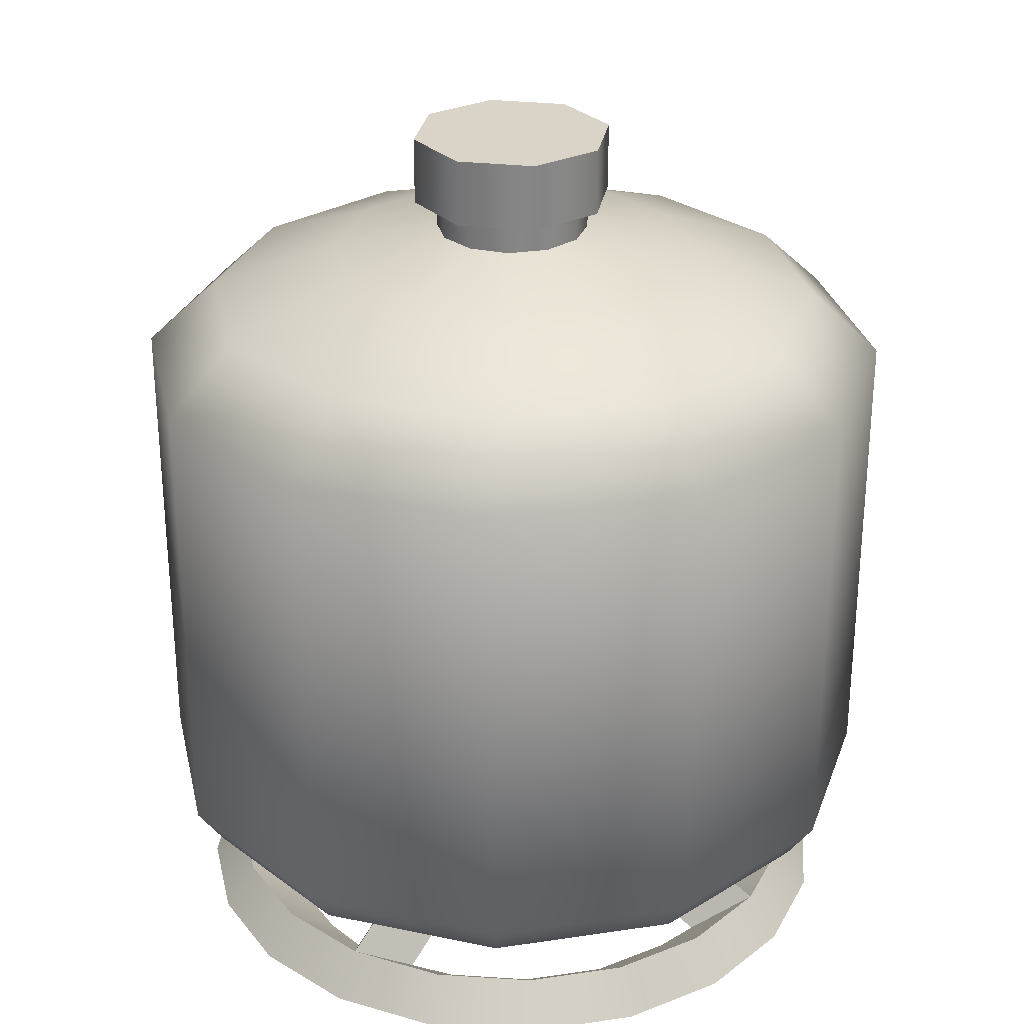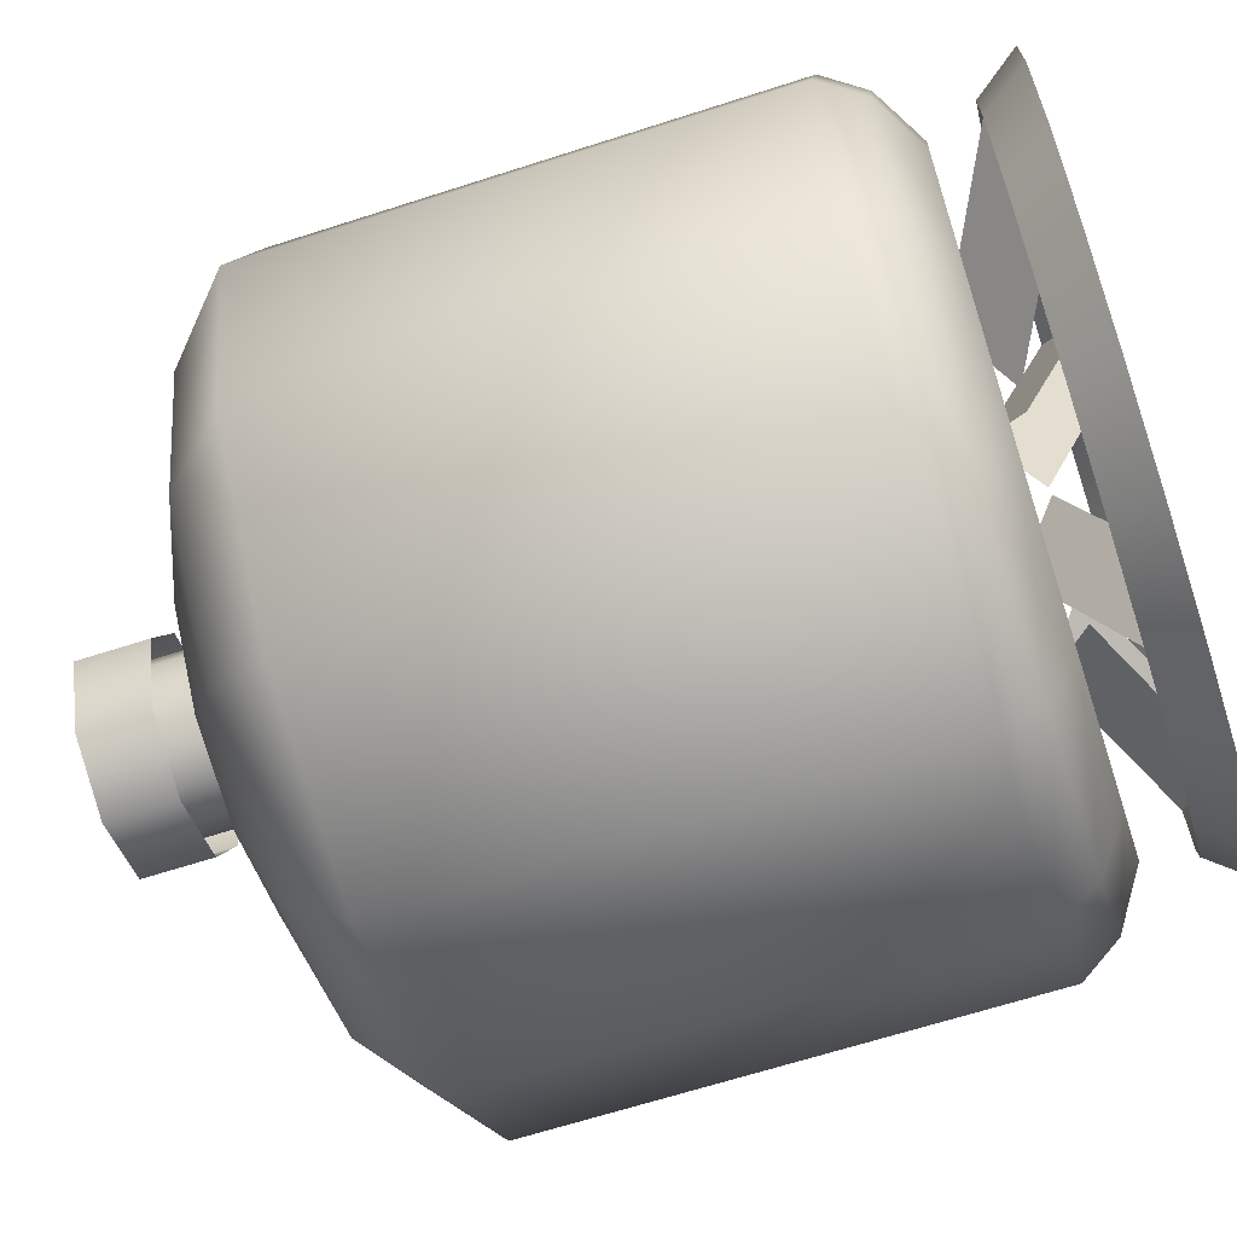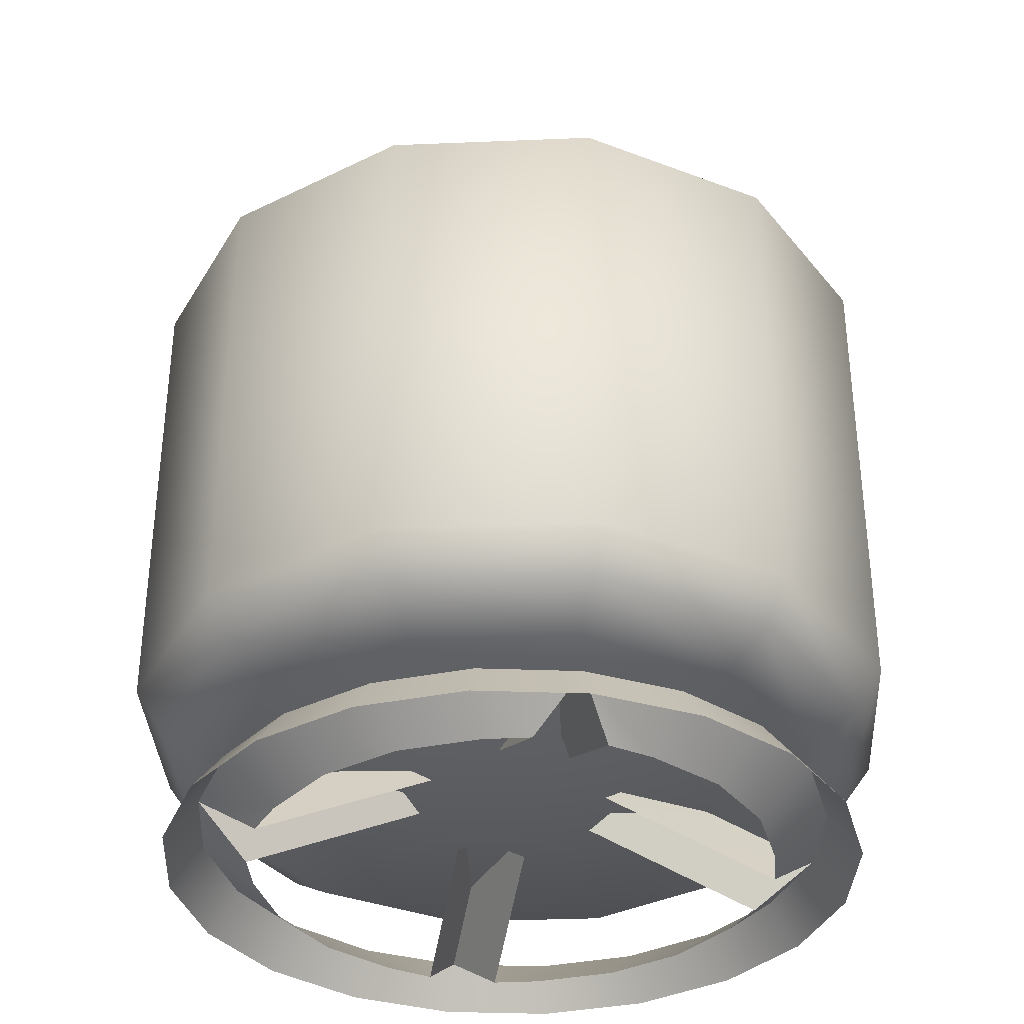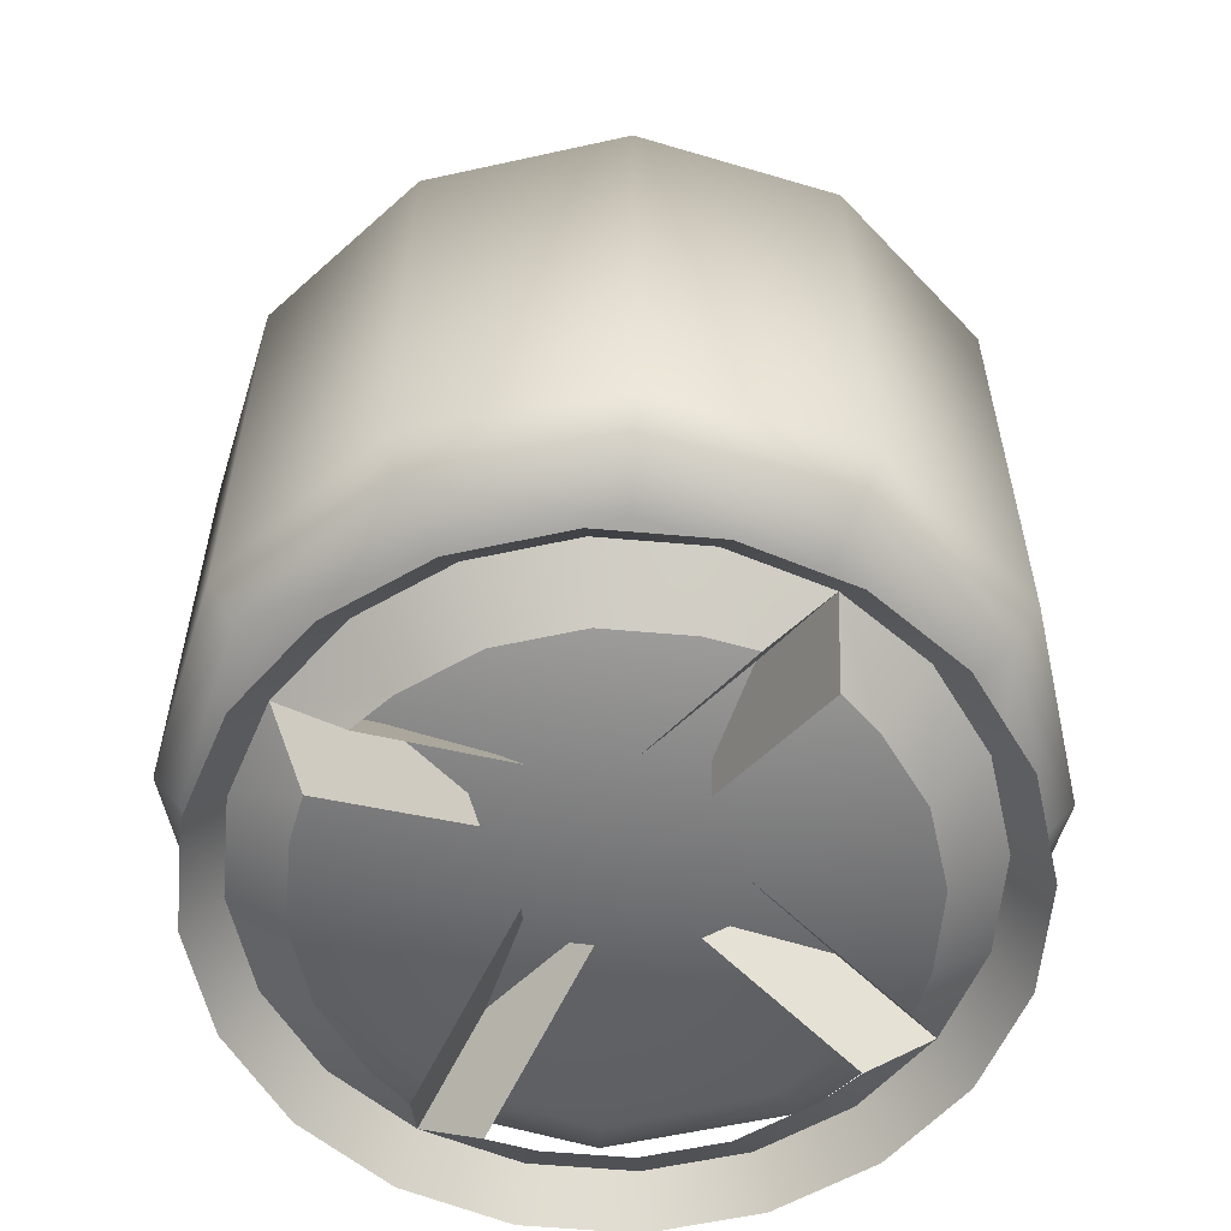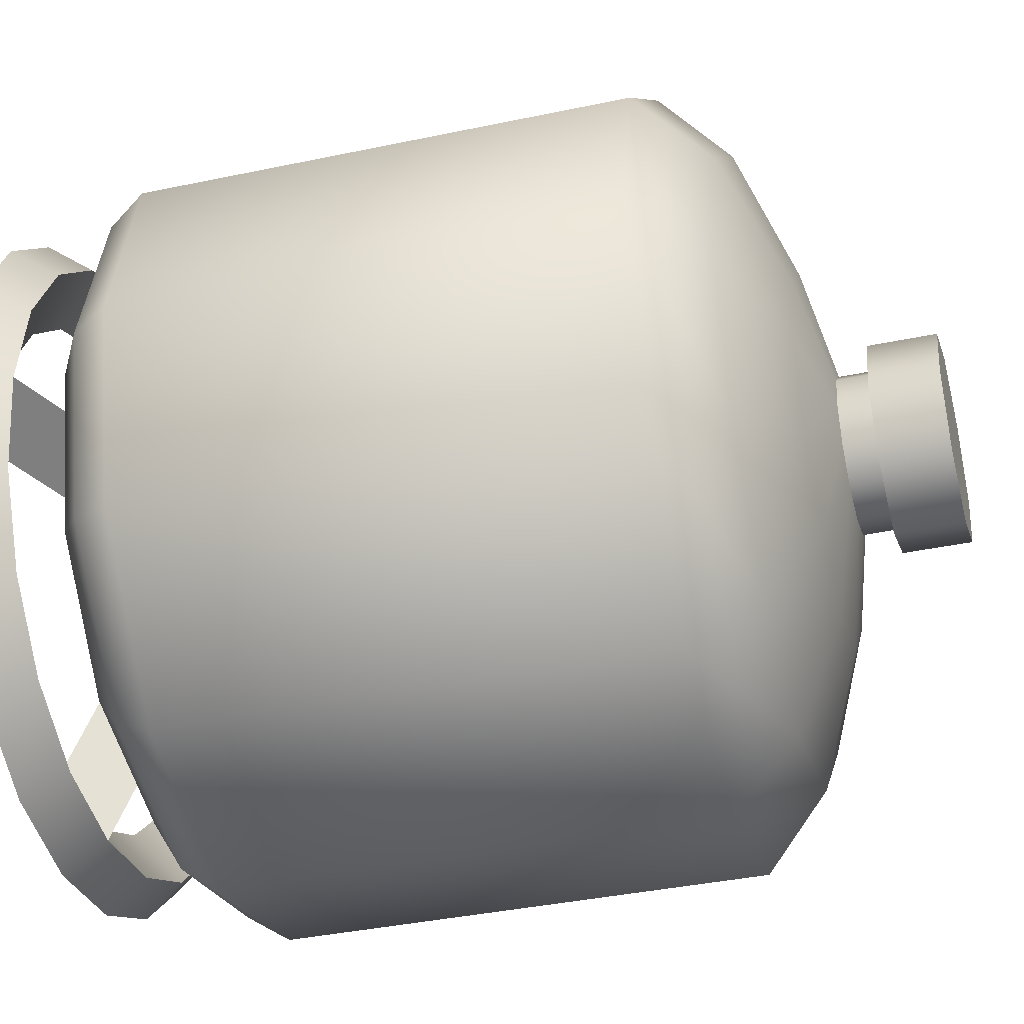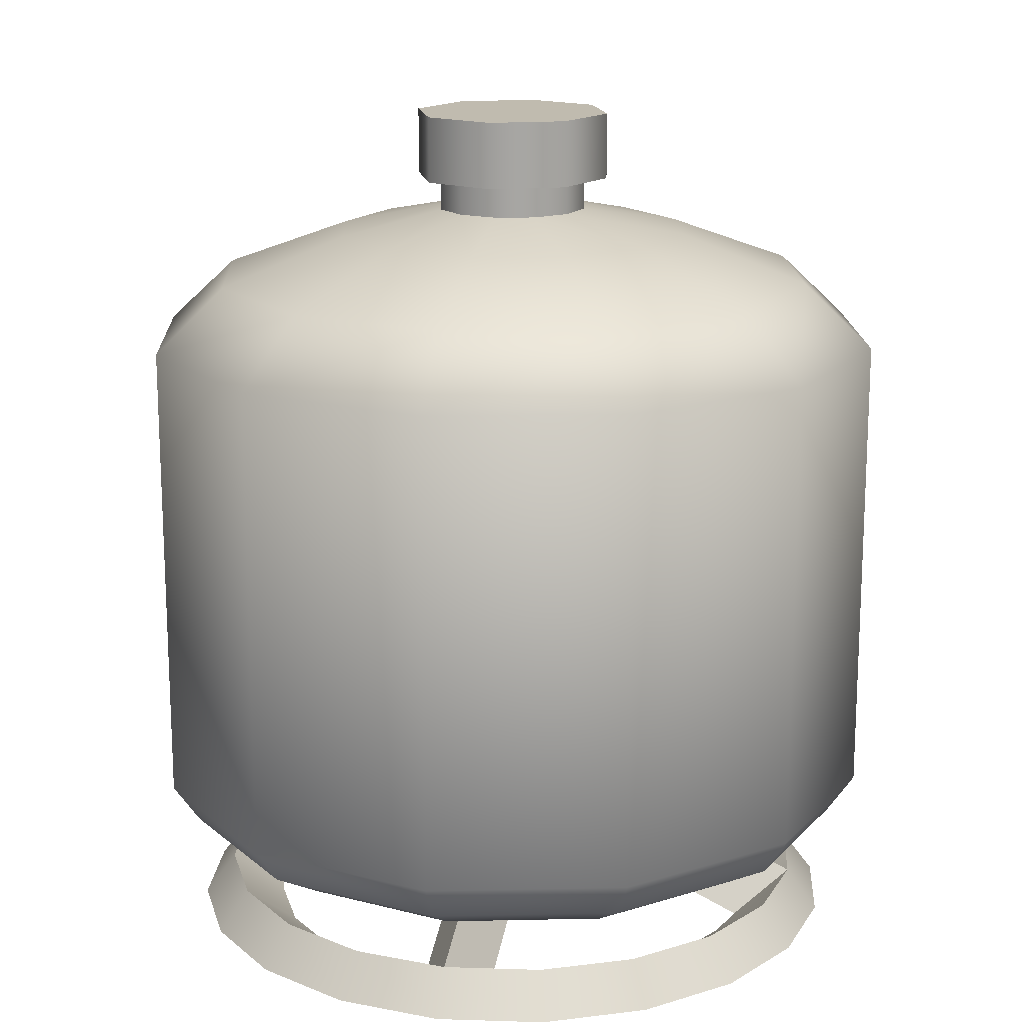
<metadata>
{"format":"obj","ext":"obj","renderer":"f3d","projection":"perspective","resolution":1024,"background":"white","views":[{"elev":28.4,"azim":32.5,"up":"+Y"},{"elev":-65.3,"azim":-72.0,"up":"+Z"},{"elev":-35.4,"azim":78.2,"up":"+Y"},{"elev":-58.2,"azim":147.8,"up":"+Y"},{"elev":-38.4,"azim":105.0,"up":"+Z"},{"elev":16.2,"azim":12.7,"up":"+Y"}]}
</metadata>
<code>
v  0 24 2.779
v  1.965 24 1.965
v  0 24 0
v  2.779 24 0
v  1.965 24 -1.965
v  0 24 -2.779
v  -1.965 24 -1.965
v  -2.779 24 -0
v  -1.965 24 1.965
v  -2.132 23.71 -0
v  -2.132 21.26 -0
v  -1.846 21.26 1.071
v  -1.846 23.71 1.071
v  -1.065 21.26 1.855
v  -1.065 23.71 1.855
v  0 21.26 2.143
v  0 23.71 2.143
v  1.065 21.26 1.855
v  1.065 23.71 1.855
v  1.846 21.26 1.071
v  1.846 23.71 1.071
v  2.132 21.26 0
v  2.132 23.71 0
v  1.846 21.26 -1.071
v  1.846 23.71 -1.071
v  1.065 21.26 -1.855
v  1.065 23.71 -1.855
v  0 21.26 -2.143
v  0 23.71 -2.143
v  -1.065 21.26 -1.855
v  -1.065 23.71 -1.855
v  -1.846 21.26 -1.071
v  -1.846 23.71 -1.071
v  0 22.16 2.779
v  1.965 22.16 1.965
v  2.779 22.16 0
v  1.965 22.16 -1.965
v  0 22.16 -2.779
v  -1.965 22.16 -1.965
v  -2.779 22.16 -0
v  -1.965 22.16 1.965
v  -9.111 17.53 5.286
v  -10.52 4.366 -0
v  -9.111 4.366 5.286
v  -5.26 17.53 9.157
v  -5.26 4.366 9.157
v  0 17.53 10.57
v  -0 4.366 10.57
v  5.26 17.53 9.157
v  5.26 4.366 9.157
v  9.111 17.53 5.286
v  9.111 4.366 5.286
v  10.52 17.53 0
v  10.52 4.366 0
v  9.111 17.53 -5.286
v  9.111 4.366 -5.286
v  5.26 17.53 -9.157
v  5.26 4.366 -9.157
v  0 17.53 -10.57
v  0 4.366 -10.57
v  -5.26 17.53 -9.157
v  -5.26 4.366 -9.157
v  -9.111 17.53 -5.286
v  -9.111 4.366 -5.286
v  -8.47 3.281 -4.914
v  -9.78 3.281 -0
v  -7.192 2.43 -4.174
v  -8.306 2.43 -0
v  -8.47 3.281 4.914
v  -4.89 3.281 8.513
v  -0 3.281 9.829
v  4.89 3.281 8.513
v  8.47 3.281 4.914
v  9.78 3.281 0
v  8.47 3.281 -4.914
v  4.89 3.281 -8.513
v  0 3.281 -9.829
v  -4.89 3.281 -8.513
v  -4.152 2.43 -7.229
v  0 2.43 -8.348
v  4.152 2.43 -7.229
v  7.192 2.43 -4.174
v  8.306 2.43 0
v  7.192 2.43 4.174
v  4.152 2.43 7.229
v  -0 2.43 8.348
v  -4.152 2.43 7.229
v  -7.192 2.43 4.174
v  -7.159 -0.001 0.9717
v  -2.917 2.002 0.9717
v  -4.376 3.167 -0
v  -8.636 1.163 -0
v  -2.917 2.002 -0.9717
v  -7.159 -0.001 -0.9717
v  -8.214 1.163 -2.668
v  -6.809 -0.001 -2.212
v  -6.986 1.163 -5.076
v  -5.792 -0.001 -4.208
v  -5.076 1.163 -6.986
v  -4.208 -0.001 -5.792
v  -2.668 1.163 -8.214
v  -2.212 -0.001 -6.809
v  0 1.163 -8.636
v  -0.9717 -0.001 -7.159
v  -0.9717 2.002 -2.431
v  0 3.167 -3.89
v  0.9717 2.002 -2.431
v  0.9717 -0.001 -7.159
v  2.668 1.163 -8.214
v  2.212 -0.001 -6.809
v  5.076 1.163 -6.986
v  4.208 -0.001 -5.792
v  6.986 1.163 -5.076
v  5.792 -0.001 -4.208
v  8.214 1.163 -2.668
v  6.809 -0.001 -2.212
v  8.636 1.163 0
v  7.159 -0.001 -0.9717
v  2.917 2.002 -0.9717
v  4.376 3.167 0
v  2.917 2.002 0.9717
v  7.159 -0.001 0.9717
v  8.214 1.163 2.668
v  6.809 -0.001 2.212
v  6.986 1.163 5.076
v  5.792 -0.001 4.208
v  5.076 1.163 6.986
v  4.208 -0.001 5.792
v  2.668 1.163 8.214
v  2.212 -0.001 6.809
v  -0 1.163 8.636
v  0.9717 -0.001 7.159
v  0.9717 2.002 2.431
v  -0 3.167 3.89
v  -0.9717 2.002 2.431
v  -0.9717 -0.001 7.159
v  -2.668 1.163 8.214
v  -2.212 -0.001 6.809
v  -5.076 1.163 6.986
v  -4.208 -0.001 5.792
v  -6.986 1.163 5.076
v  -5.792 -0.001 4.208
v  -8.214 1.163 2.668
v  -6.809 -0.001 2.212
v  -9.509 -0.001 -0
v  -9.043 -0.001 -2.938
v  -7.692 -0.001 -5.589
v  -5.589 -0.001 -7.692
v  -2.938 -0.001 -9.043
v  0 -0.001 -9.509
v  2.938 -0.001 -9.043
v  5.589 -0.001 -7.692
v  7.692 -0.001 -5.589
v  9.043 -0.001 -2.938
v  9.509 -0.001 0
v  9.043 -0.001 2.938
v  7.692 -0.001 5.589
v  5.589 -0.001 7.692
v  2.938 -0.001 9.043
v  -0 -0.001 9.509
v  -2.938 -0.001 9.043
v  -5.589 -0.001 7.692
v  -7.692 -0.001 5.589
v  -9.043 -0.001 2.938
v  0 2.43 0
v  -5.039 20.63 -0
v  -4.364 20.63 2.532
v  -2.519 20.63 4.387
v  0 20.63 5.064
v  2.519 20.63 4.387
v  4.364 20.63 2.532
v  5.039 20.63 0
v  4.364 20.63 -2.532
v  2.519 20.63 -4.387
v  0 20.63 -5.064
v  -2.519 20.63 -4.387
v  -4.364 20.63 -2.532
v  -8.579 19.32 -0
v  -7.43 19.32 4.311
v  -4.289 19.32 7.468
v  0 19.32 8.623
v  4.289 19.32 7.468
v  7.43 19.32 4.311
v  8.579 19.32 0
v  7.43 19.32 -4.311
v  4.289 19.32 -7.468
v  0 19.32 -8.623
v  -4.289 19.32 -7.468
v  -7.43 19.32 -4.311
v  -10.52 17.53 -0
g default
f 1 2 3
f 3 2 4
f 3 4 5
f 3 5 6
f 3 6 7
f 3 7 8
f 3 8 9
f 3 9 1
f 10 11 12
f 10 12 13
f 13 12 14
f 13 14 15
f 15 14 16
f 15 16 17
f 17 16 18
f 17 18 19
f 19 18 20
f 19 20 21
f 21 20 22
f 21 22 23
f 23 22 24
f 23 24 25
f 25 24 26
f 25 26 27
f 27 26 28
f 27 28 29
f 29 28 30
f 29 30 31
f 31 30 32
f 31 32 33
f 33 32 11
f 33 11 10
f 1 34 35
f 1 35 2
f 2 35 36
f 2 36 4
f 4 36 37
f 4 37 5
f 5 37 38
f 5 38 6
f 6 38 39
f 6 39 7
f 7 39 40
f 7 40 8
f 8 40 41
f 8 41 9
f 9 41 34
f 9 34 1
f 42 43 44
f 42 44 45
f 45 44 46
f 45 46 47
f 47 46 48
f 47 48 49
f 49 48 50
f 49 50 51
f 51 50 52
f 51 52 53
f 53 52 54
f 53 54 55
f 55 54 56
f 55 56 57
f 57 56 58
f 57 58 59
f 59 58 60
f 59 60 61
f 61 60 62
f 61 62 63
f 63 62 64
f 63 64 43
f 43 64 65
f 43 65 66
f 66 65 67
f 66 67 68
f 66 68 69
f 66 69 43
f 43 69 44
f 44 69 70
f 44 70 46
f 46 70 71
f 46 71 48
f 48 71 72
f 48 72 50
f 50 72 73
f 50 73 52
f 52 73 74
f 52 74 54
f 54 74 75
f 54 75 56
f 56 75 76
f 56 76 58
f 58 76 77
f 58 77 60
f 60 77 78
f 60 78 62
f 62 78 64
f 64 78 65
f 65 78 67
f 67 78 79
f 79 78 77
f 79 77 80
f 80 77 76
f 80 76 81
f 81 76 75
f 81 75 82
f 82 75 74
f 82 74 83
f 83 74 73
f 83 73 84
f 84 73 72
f 84 72 85
f 85 72 71
f 85 71 86
f 86 71 70
f 86 70 87
f 87 70 69
f 87 69 88
f 88 69 68
f 89 90 91
f 89 91 92
f 92 91 93
f 92 93 94
f 92 94 95
f 95 94 96
f 95 96 97
f 97 96 98
f 97 98 99
f 99 98 100
f 99 100 101
f 101 100 102
f 101 102 103
f 103 102 104
f 103 104 105
f 103 105 106
f 103 106 107
f 103 107 108
f 103 108 109
f 109 108 110
f 109 110 111
f 111 110 112
f 111 112 113
f 113 112 114
f 113 114 115
f 115 114 116
f 115 116 117
f 117 116 118
f 117 118 119
f 117 119 120
f 117 120 121
f 117 121 122
f 117 122 123
f 123 122 124
f 123 124 125
f 125 124 126
f 125 126 127
f 127 126 128
f 127 128 129
f 129 128 130
f 129 130 131
f 131 130 132
f 131 132 133
f 131 133 134
f 131 134 135
f 131 135 136
f 131 136 137
f 137 136 138
f 137 138 139
f 139 138 140
f 139 140 141
f 141 140 142
f 141 142 143
f 143 142 144
f 143 144 89
f 143 89 92
f 143 92 145
f 145 92 95
f 145 95 146
f 146 95 97
f 146 97 147
f 147 97 99
f 147 99 148
f 148 99 101
f 148 101 149
f 149 101 103
f 149 103 150
f 150 103 109
f 150 109 151
f 151 109 111
f 151 111 152
f 152 111 113
f 152 113 153
f 153 113 115
f 153 115 154
f 154 115 117
f 154 117 155
f 155 117 123
f 155 123 156
f 156 123 125
f 156 125 157
f 157 125 127
f 157 127 158
f 158 127 129
f 158 129 159
f 159 129 131
f 159 131 160
f 160 131 137
f 160 137 161
f 161 137 139
f 161 139 162
f 162 139 141
f 162 141 163
f 163 141 143
f 163 143 164
f 164 143 145
f 68 67 165
f 165 67 79
f 165 79 80
f 165 80 81
f 165 81 82
f 165 82 83
f 165 83 84
f 165 84 85
f 165 85 86
f 165 86 87
f 165 87 88
f 165 88 68
f 11 166 167
f 11 167 12
f 12 167 168
f 12 168 14
f 14 168 169
f 14 169 16
f 16 169 170
f 16 170 18
f 18 170 171
f 18 171 20
f 20 171 172
f 20 172 22
f 22 172 173
f 22 173 24
f 24 173 174
f 24 174 26
f 26 174 175
f 26 175 28
f 28 175 176
f 28 176 30
f 30 176 177
f 30 177 32
f 32 177 11
f 11 177 166
f 166 177 178
f 166 178 167
f 167 178 179
f 167 179 168
f 168 179 180
f 168 180 169
f 169 180 181
f 169 181 170
f 170 181 182
f 170 182 171
f 171 182 183
f 171 183 172
f 172 183 184
f 172 184 173
f 173 184 185
f 173 185 174
f 174 185 186
f 174 186 175
f 175 186 187
f 175 187 176
f 176 187 188
f 176 188 177
f 177 188 189
f 177 189 178
f 178 189 190
f 178 190 179
f 179 190 42
f 179 42 180
f 180 42 45
f 180 45 181
f 181 45 47
f 181 47 182
f 182 47 49
f 182 49 183
f 183 49 51
f 183 51 184
f 184 51 53
f 184 53 185
f 185 53 55
f 185 55 186
f 186 55 57
f 186 57 187
f 187 57 59
f 187 59 188
f 188 59 61
f 188 61 189
f 189 61 63
f 189 63 190
f 190 63 43
f 190 43 42

</code>
